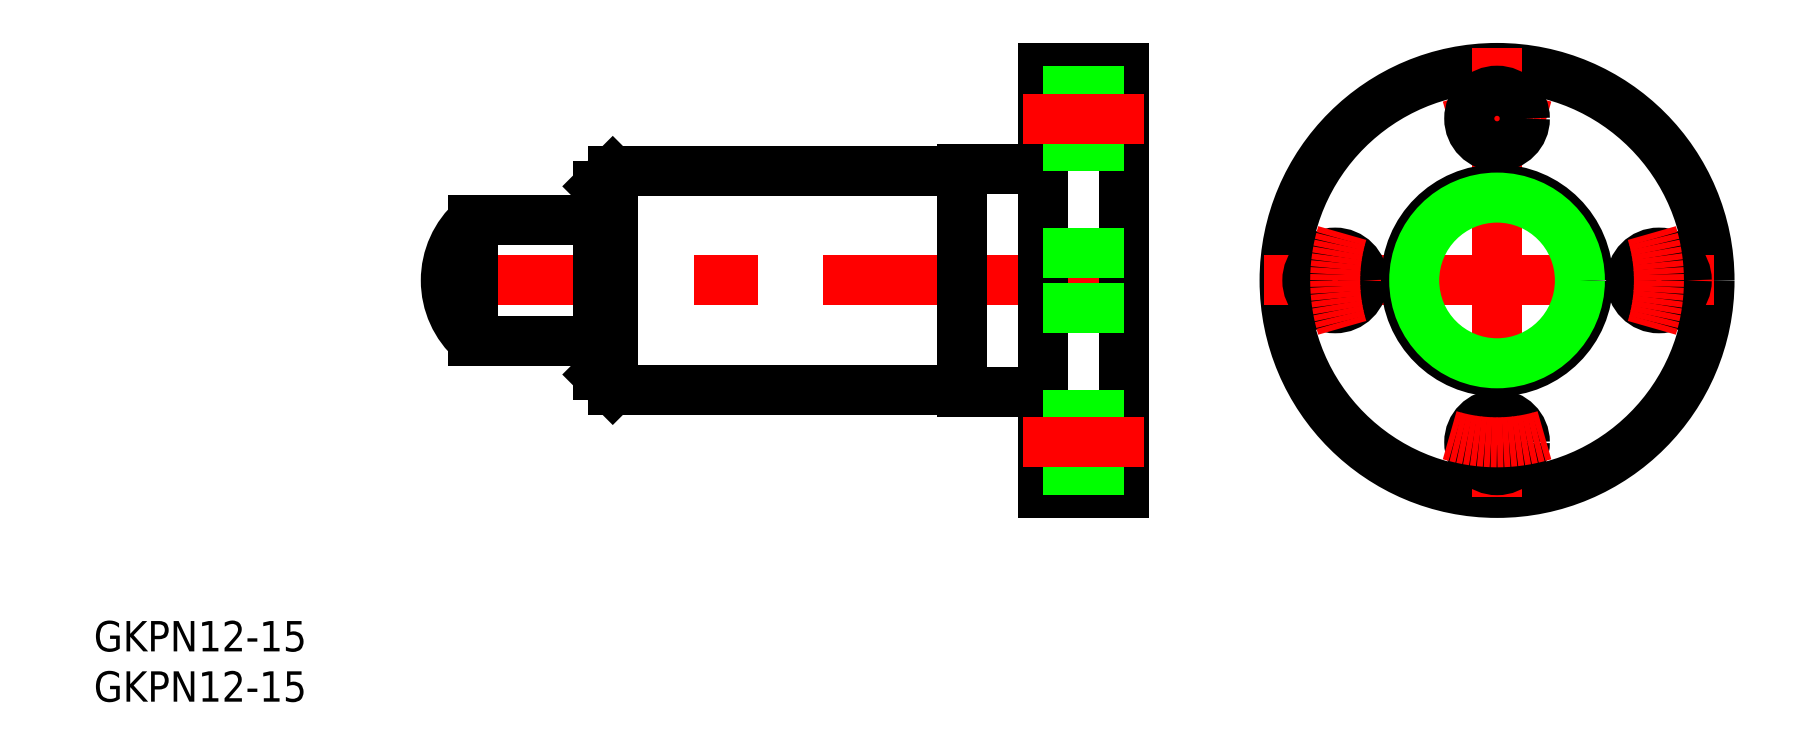
<metadata>
{"format":"dxf","ext":"dxf","renderer":"ezdxf+matplotlib","layout":"modelspace","background":"white","min_lineweight":24,"dpi":150}
</metadata>
<code>
0
SECTION
2
ENTITIES
0
LINE
8
0
10
-88.9
20
6
30
0
11
-101.2
21
6
31
0
0
LINE
8
0
10
-88.9
20
-6
30
0
11
-101.2
21
-6
31
0
0
LINE
8
CENTER
10
-34.9
20
-1.77e-14
30
0
11
-105.9
21
-1.06e-14
31
0
0
LINE
8
0
10
-101.2
20
-6
30
0
11
-101.2
21
6
31
0
0
ARC
8
0
10
-95.9
20
-1.23e-14
30
0
40
8
50
131.4
51
228.6
0
LINE
8
0
10
-52.9
20
-11
30
0
11
-52.9
21
11
31
0
0
LINE
8
0
10
-44.9
20
-21
30
0
11
-44.9
21
21
31
0
0
LINE
8
0
10
-36.9
20
-21
30
0
11
-36.9
21
21
31
0
0
LINE
8
0
10
-88.9
20
-9.3
30
0
11
-88.9
21
9.3
31
0
0
LINE
8
0
10
-87.4
20
10.8
30
0
11
-87.4
21
-10.8
31
0
0
CIRCLE
8
0
10
0
20
0
30
0
40
21
0
ARC
8
CENTER
10
0
20
0
30
0
40
16
50
72.98
51
107
0
LINE
8
CENTER
10
-2.84e-14
20
23
30
0
11
-2.84e-14
21
-23
31
0
0
LINE
8
0
10
-44.9
20
-11
30
0
11
-52.9
21
-11
31
0
0
LINE
8
0
10
-52.9
20
-10.8
30
0
11
-87.4
21
-10.8
31
0
0
LINE
8
0
10
-88.9
20
-9.3
30
0
11
-87.4
21
-10.8
31
0
0
LINE
8
0
10
-36.9
20
-21
30
0
11
-44.9
21
-21
31
0
0
LINE
8
0
10
-36.9
20
-18.75
30
0
11
-44.9
21
-18.75
31
0
0
LINE
8
0
10
-36.9
20
-13.25
30
0
11
-44.9
21
-13.25
31
0
0
LINE
8
CENTER
10
-34.9
20
-16
30
0
11
-46.9
21
-16
31
0
0
CIRCLE
8
0
10
-2.84e-14
20
-16
30
0
40
2.75
0
LINE
8
CENTER
10
-23
20
0
30
0
11
23
21
0
31
0
0
LINE
8
0
10
-52.9
20
11
30
0
11
-44.9
21
11
31
0
0
LINE
8
0
10
-52.9
20
10.8
30
0
11
-87.4
21
10.8
31
0
0
LINE
8
0
10
-88.9
20
9.3
30
0
11
-87.4
21
10.8
31
0
0
LINE
8
0
10
-36.9
20
-2.749
30
0
11
-44.9
21
-2.749
31
0
0
LINE
8
0
10
-36.9
20
2.75
30
0
11
-44.9
21
2.75
31
0
0
LINE
8
0
10
-36.9
20
21
30
0
11
-44.9
21
21
31
0
0
LINE
8
0
10
-36.9
20
18.75
30
0
11
-44.9
21
18.75
31
0
0
LINE
8
0
10
-36.9
20
13.25
30
0
11
-44.9
21
13.25
31
0
0
LINE
8
CENTER
10
-34.9
20
16
30
0
11
-46.9
21
16
31
0
0
CIRCLE
8
0
10
-16
20
1e-16
30
0
40
2.75
0
CIRCLE
8
0
10
16
20
0
30
0
40
2.75
0
CIRCLE
8
0
10
-2.84e-14
20
16
30
0
40
2.75
0
ARC
8
CENTER
10
0
20
0
30
0
40
16
50
343
51
17.02
0
ARC
8
CENTER
10
0
20
0
30
0
40
16
50
253
51
287
0
ARC
8
CENTER
10
0
20
0
30
0
40
16
50
163
51
197
0
CIRCLE
8
0
10
-2.84e-14
20
0
30
0
40
9
0
CIRCLE
8
0
10
7.1e-15
20
0
30
0
40
8.188
0
TEXT
8
0
10
-138.7
20
-36.66
30
0
40
3
1
GKPN12-15
0
TEXT
8
0
10
-138.7
20
-41.63
30
0
40
3
1
GKPN12-15
0
ENDSEC
0
EOF

</code>
